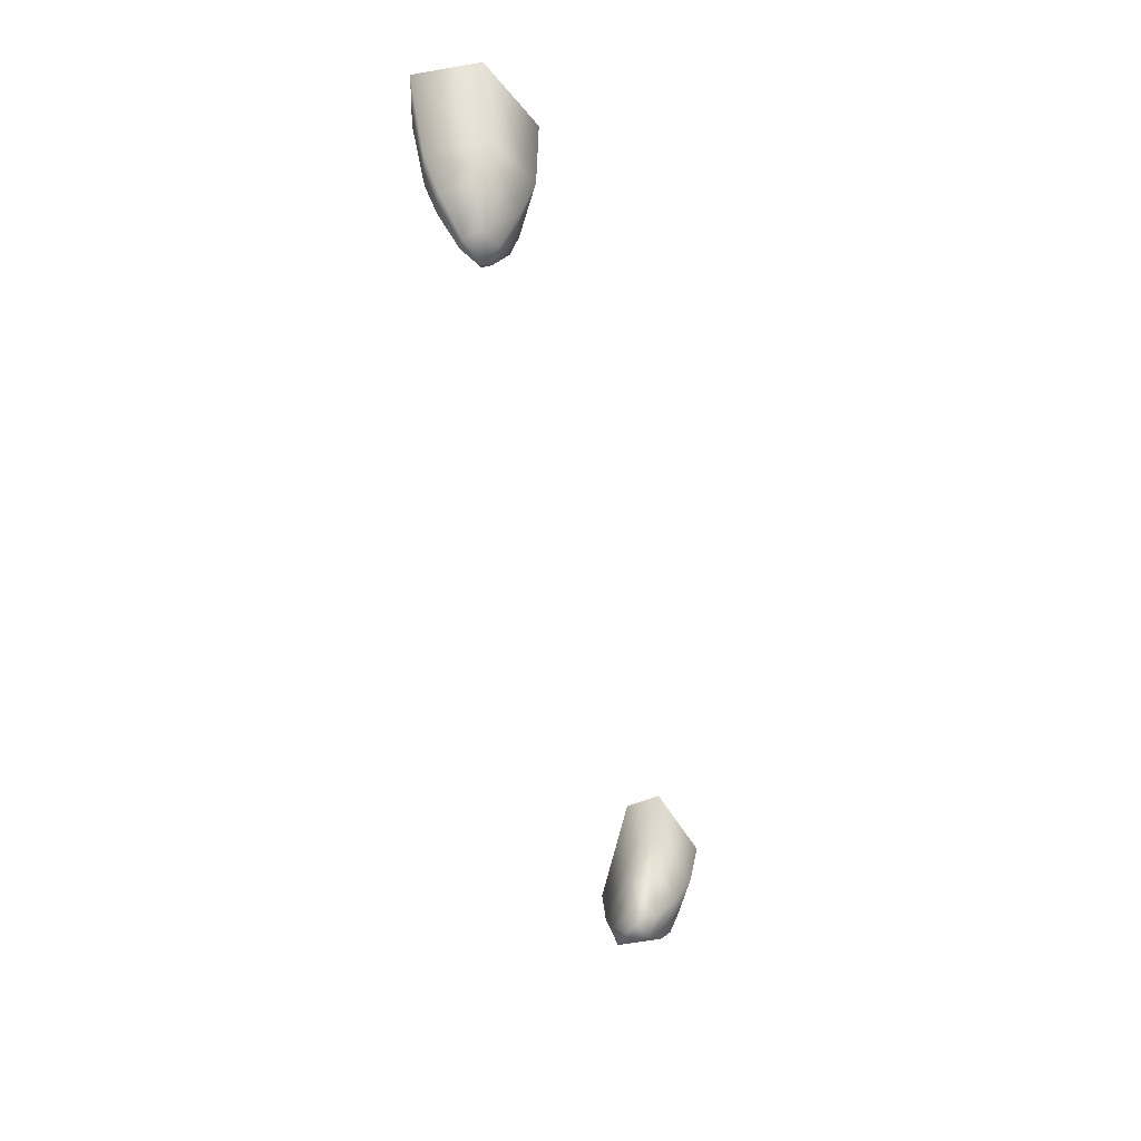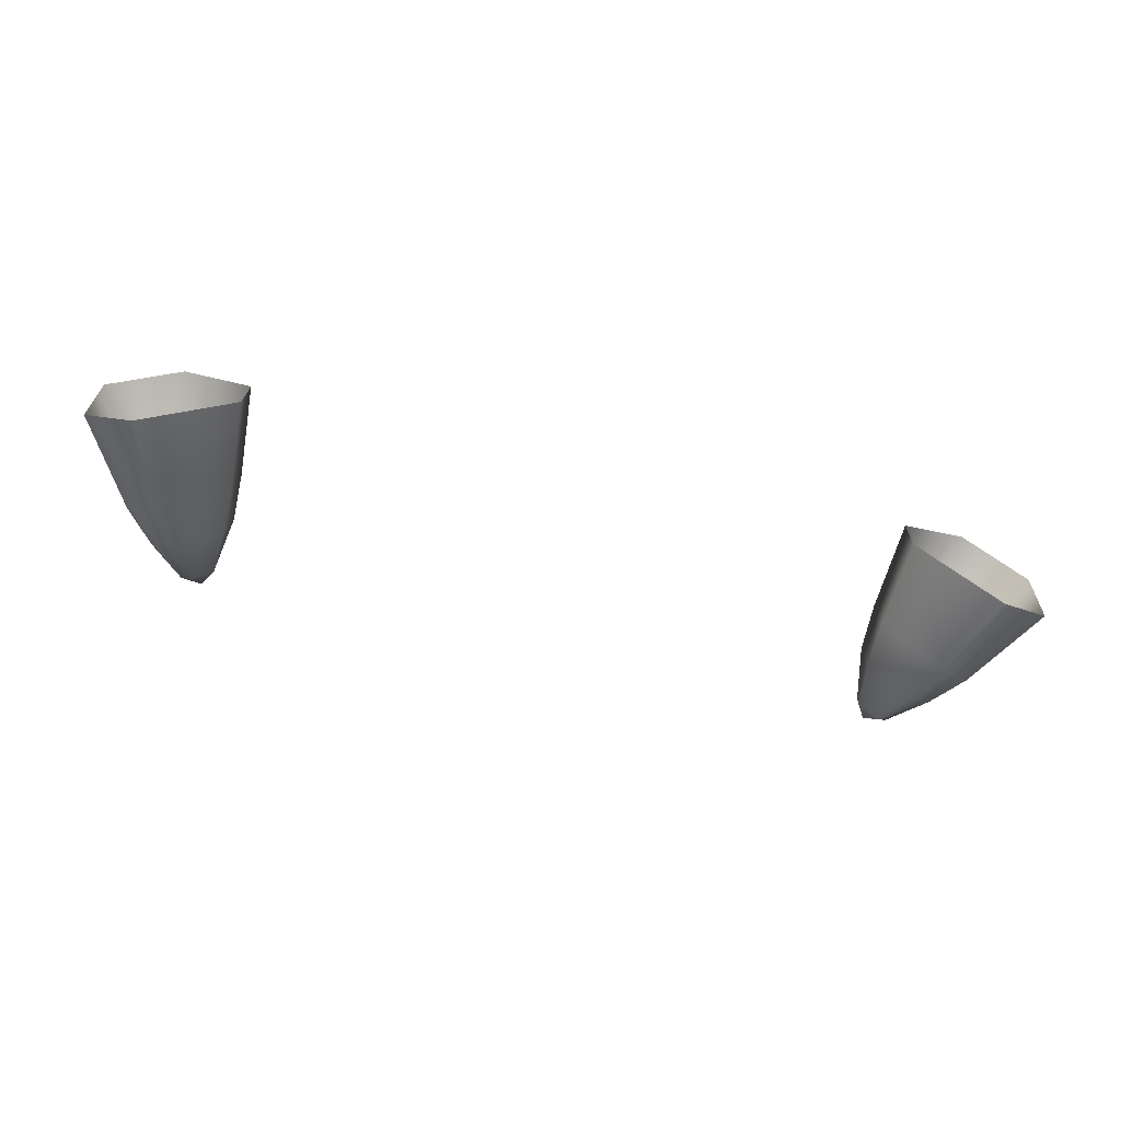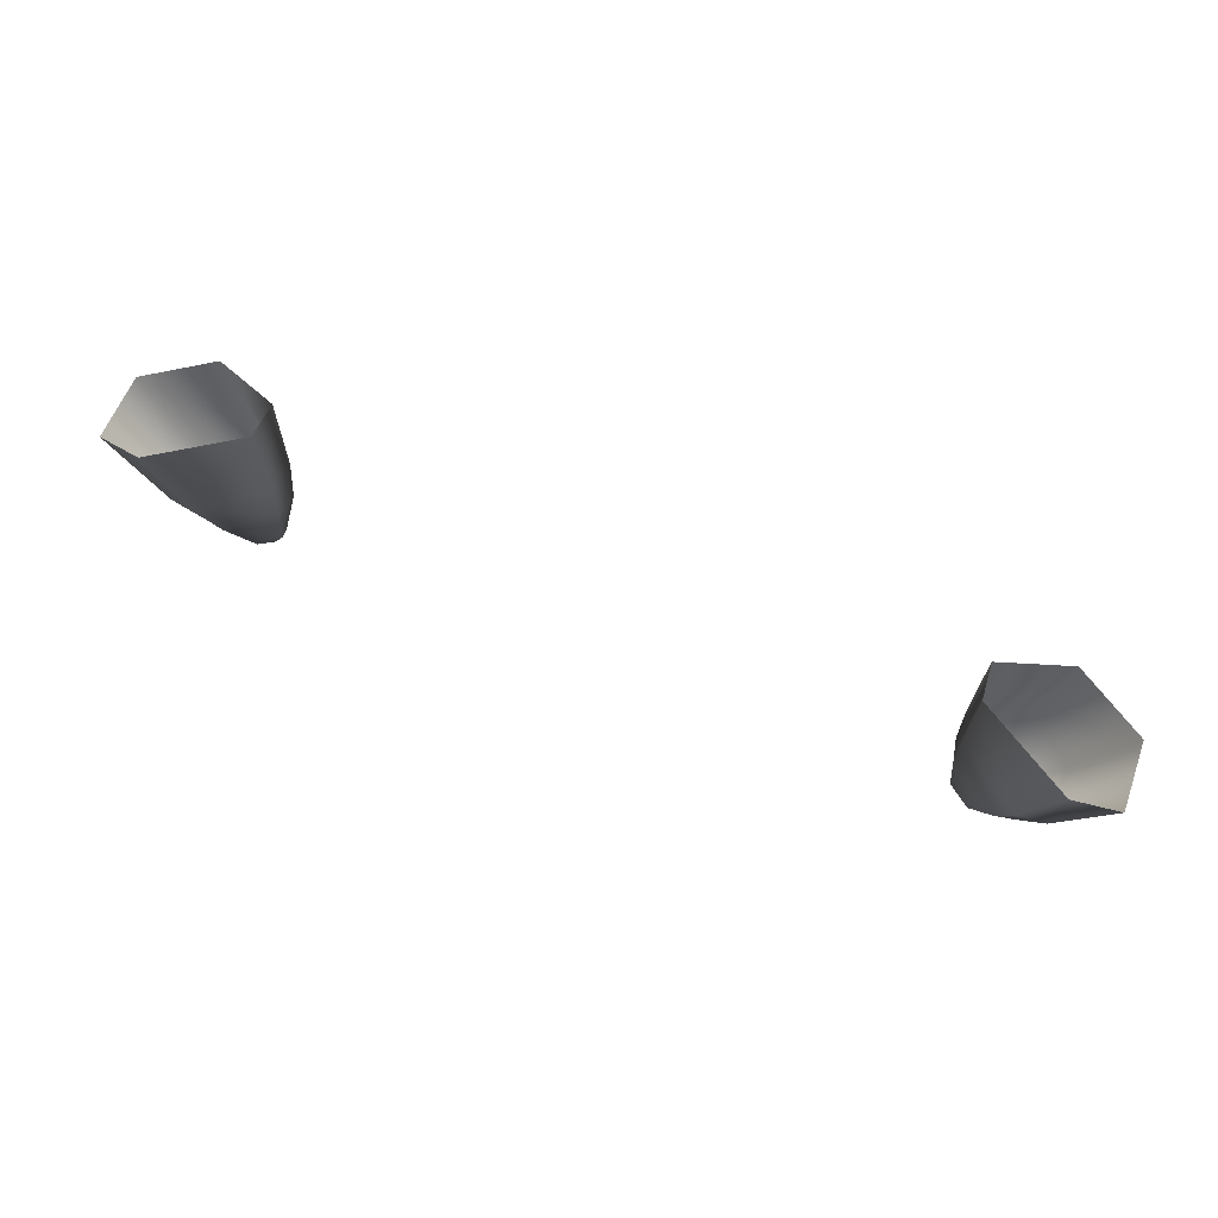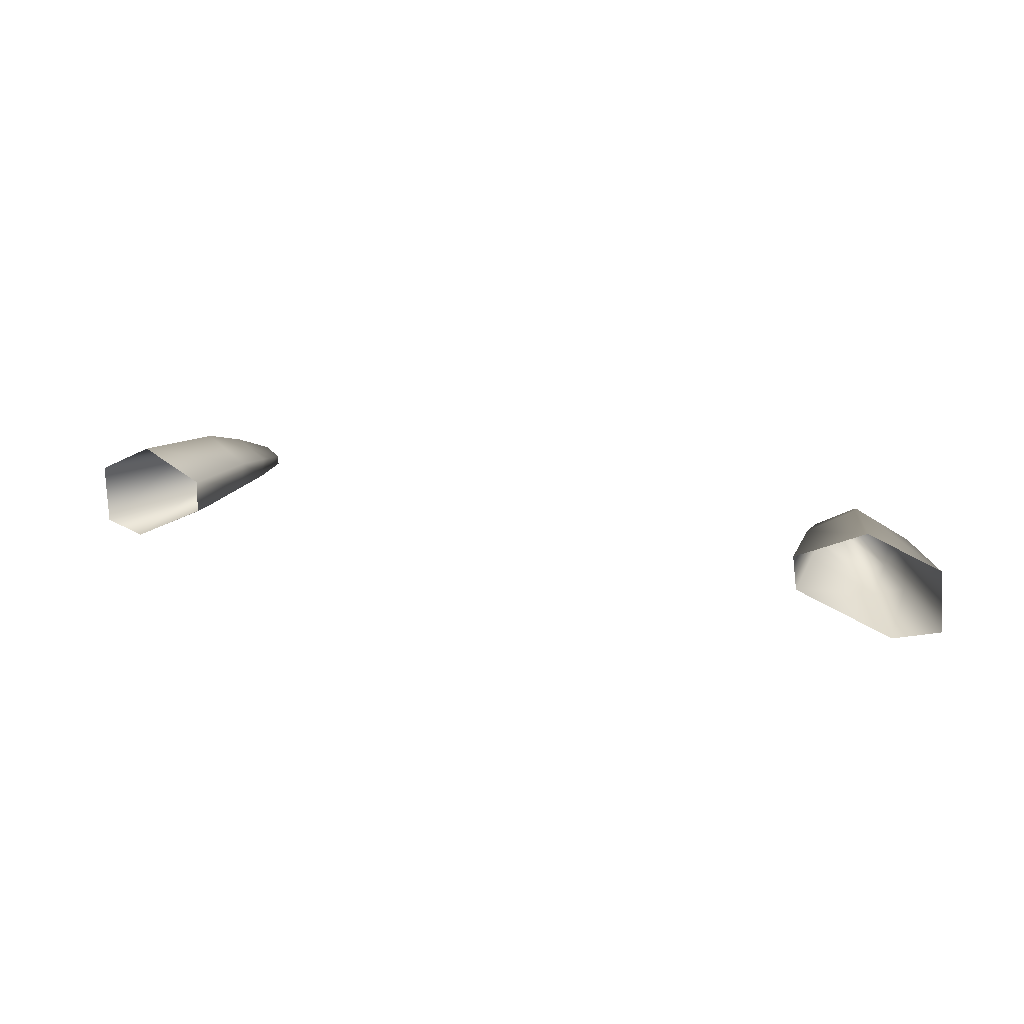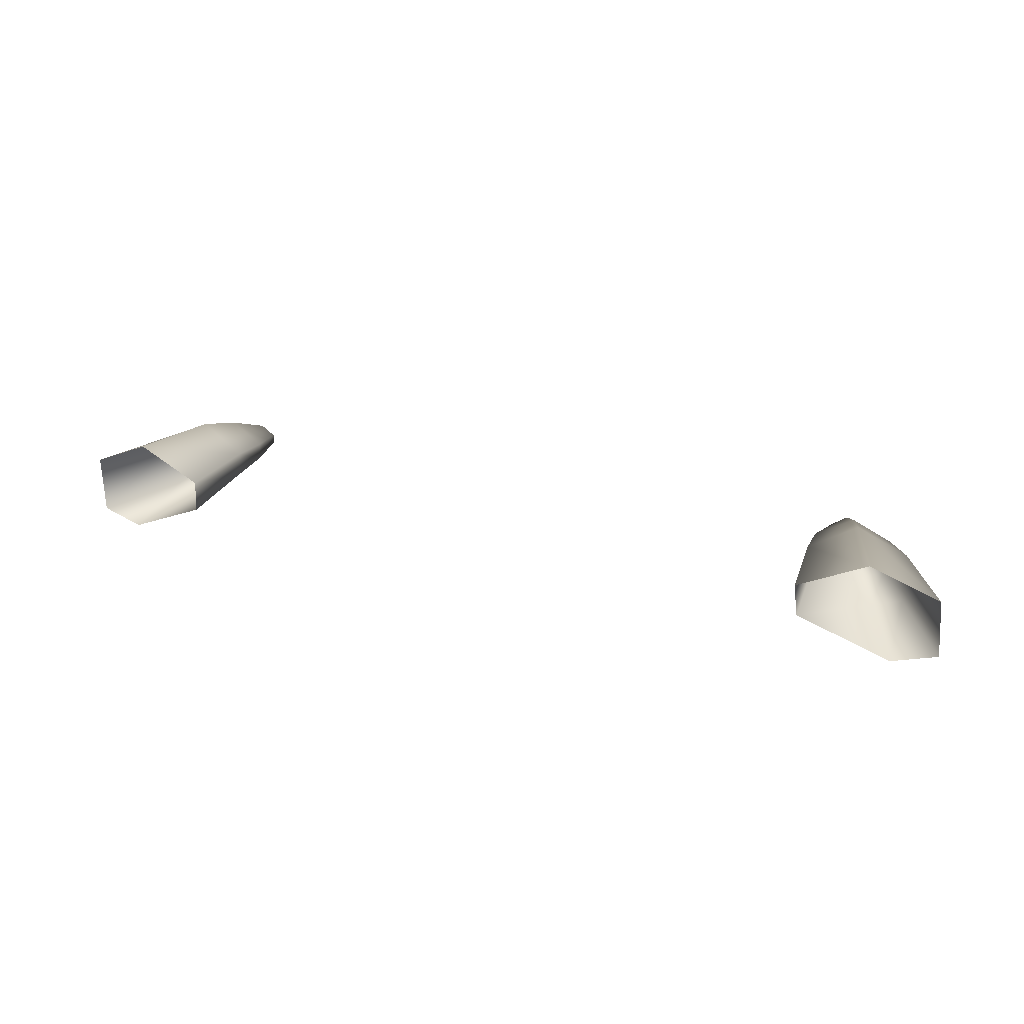
<metadata>
{"format":"obj","ext":"obj","renderer":"f3d","projection":"perspective","resolution":1024,"background":"white","views":[{"elev":-63.9,"azim":-78.1,"up":"+Y"},{"elev":-64.8,"azim":167.1,"up":"+Z"},{"elev":63.0,"azim":-157.7,"up":"+Y"},{"elev":18.5,"azim":-158.9,"up":"+Z"},{"elev":26.8,"azim":-159.8,"up":"+Z"}]}
</metadata>
<code>
g pm0080_51_TeethSkin
v 0.09175 1.639 0.2802
v 0.0933 1.665 0.2814
v 0.1125 1.662 0.2894
v 0.1051 1.636 0.2875
v 0.1322 1.657 0.2796
v 0.1019 1.623 0.2832
v 0.09158 1.626 0.2781
v 0.119 1.631 0.2786
v 0.1333 1.655 0.2612
v 0.09822 1.611 0.2776
v 0.09417 1.612 0.2749
v 0.09689 1.607 0.2723
v 0.1035 1.61 0.2744
v 0.1127 1.62 0.2766
v 0.1026 1.609 0.2696
v 0.1002 1.609 0.2685
v 0.1116 1.62 0.2655
v 0.119 1.63 0.2629
v 0.1203 1.657 0.2584
v 0.1109 1.632 0.2611
v 0.09434 1.664 0.2715
v 0.1063 1.621 0.2639
v 0.09324 1.638 0.2722
v 0.0933 1.665 0.2814
v 0.09175 1.639 0.2802
v 0.09304 1.625 0.272
v 0.09158 1.626 0.2781
v 0.09417 1.612 0.2749
v 0.09419 1.611 0.2722
v 0.09689 1.607 0.2723
v -0.09175 1.639 0.2802
v -0.1125 1.662 0.2894
v -0.0933 1.665 0.2814
v -0.1051 1.636 0.2875
v -0.1322 1.657 0.2796
v -0.1019 1.623 0.2832
v -0.09158 1.626 0.2781
v -0.119 1.631 0.2786
v -0.1333 1.655 0.2612
v -0.09822 1.611 0.2776
v -0.09417 1.612 0.2749
v -0.09689 1.607 0.2723
v -0.1035 1.61 0.2744
v -0.1127 1.62 0.2766
v -0.1026 1.609 0.2696
v -0.1002 1.609 0.2685
v -0.1116 1.62 0.2655
v -0.119 1.63 0.2629
v -0.1203 1.657 0.2584
v -0.1109 1.632 0.2611
v -0.09434 1.664 0.2715
v -0.1063 1.621 0.2639
v -0.09324 1.638 0.2722
v -0.0933 1.665 0.2814
v -0.09175 1.639 0.2802
v -0.09304 1.625 0.272
v -0.09158 1.626 0.2781
v -0.09417 1.612 0.2749
v -0.09419 1.611 0.2722
v -0.09689 1.607 0.2723
g pm0080_51_TeethSkin_0
f 3 2 1
f 4 3 1
f 5 3 4
f 4 1 6
f 1 7 6
f 8 5 4
f 8 4 6
f 9 5 8
f 10 6 7
f 11 10 7
f 11 12 10
f 10 13 6
f 10 12 13
f 13 14 6
f 14 8 6
f 13 12 15
f 13 15 14
f 15 12 16
f 15 17 14
f 8 14 17
f 15 16 17
f 18 9 8
f 18 8 17
f 19 9 18
f 20 19 18
f 20 18 17
f 21 19 20
f 16 22 17
f 22 20 17
f 23 21 20
f 24 21 23
f 25 24 23
f 23 20 26
f 25 23 26
f 20 22 26
f 27 25 26
f 28 27 26
f 16 29 22
f 29 26 22
f 29 28 26
f 16 30 29
f 29 30 28
f 33 32 31
f 32 34 31
f 32 35 34
f 31 34 36
f 37 31 36
f 35 38 34
f 34 38 36
f 35 39 38
f 36 40 37
f 40 41 37
f 42 41 40
f 43 40 36
f 42 40 43
f 44 43 36
f 38 44 36
f 42 43 45
f 45 43 44
f 42 45 46
f 47 45 44
f 44 38 47
f 46 45 47
f 39 48 38
f 38 48 47
f 39 49 48
f 49 50 48
f 48 50 47
f 49 51 50
f 52 46 47
f 50 52 47
f 51 53 50
f 51 54 53
f 54 55 53
f 50 53 56
f 53 55 56
f 52 50 56
f 55 57 56
f 57 58 56
f 59 46 52
f 56 59 52
f 58 59 56
f 60 46 59
f 60 59 58

</code>
